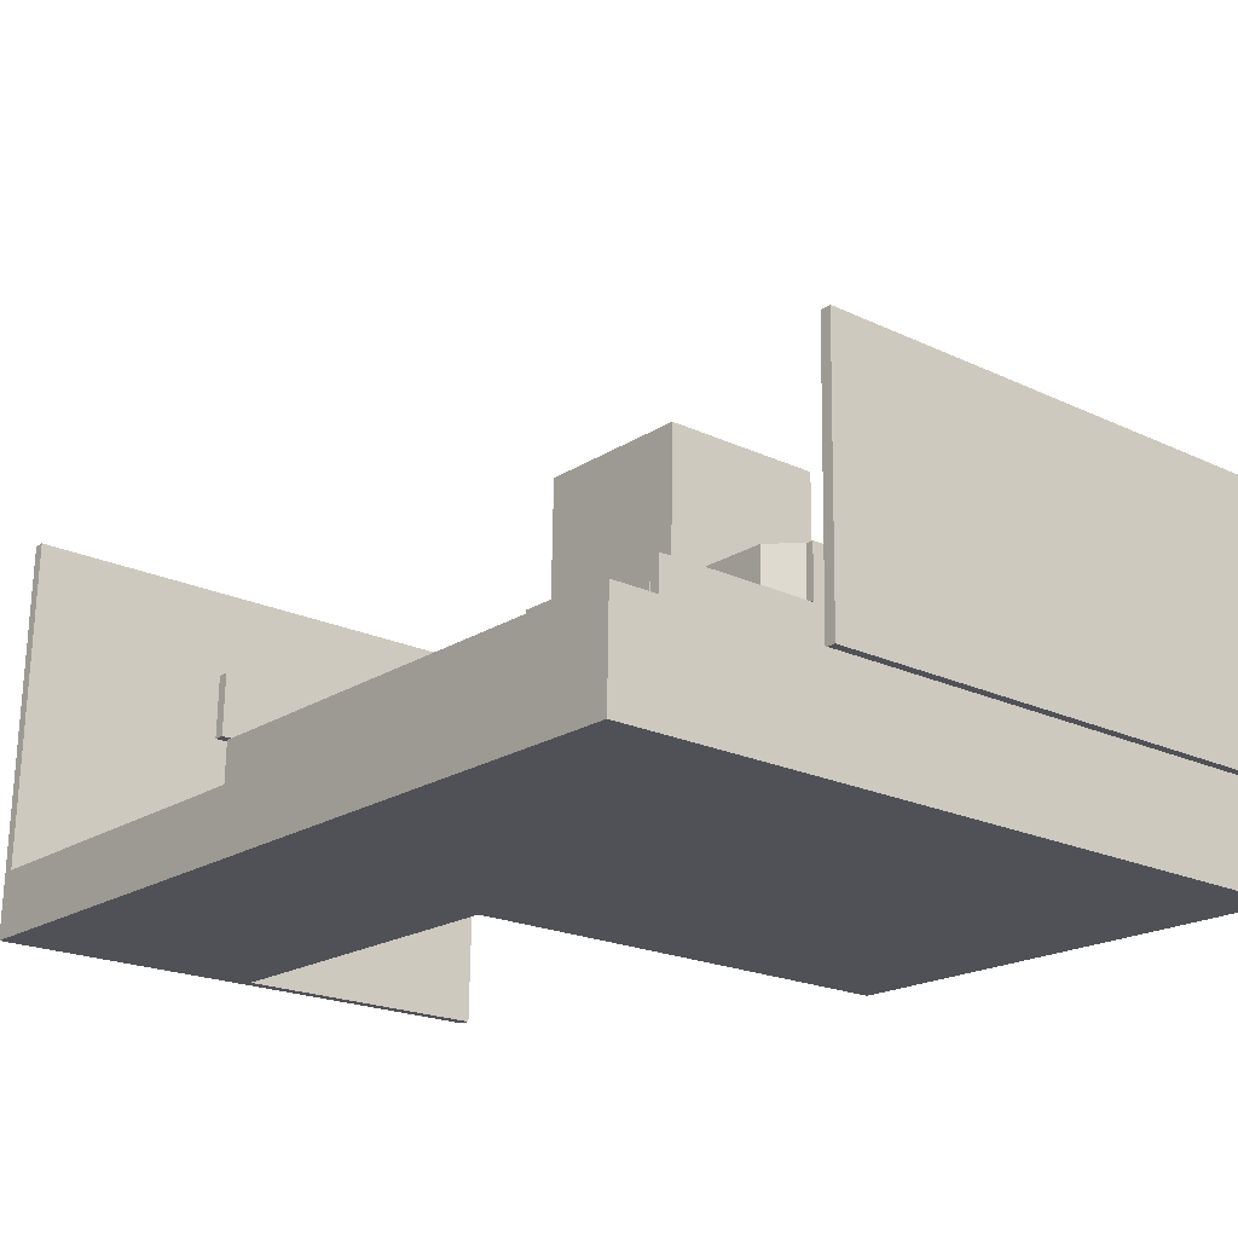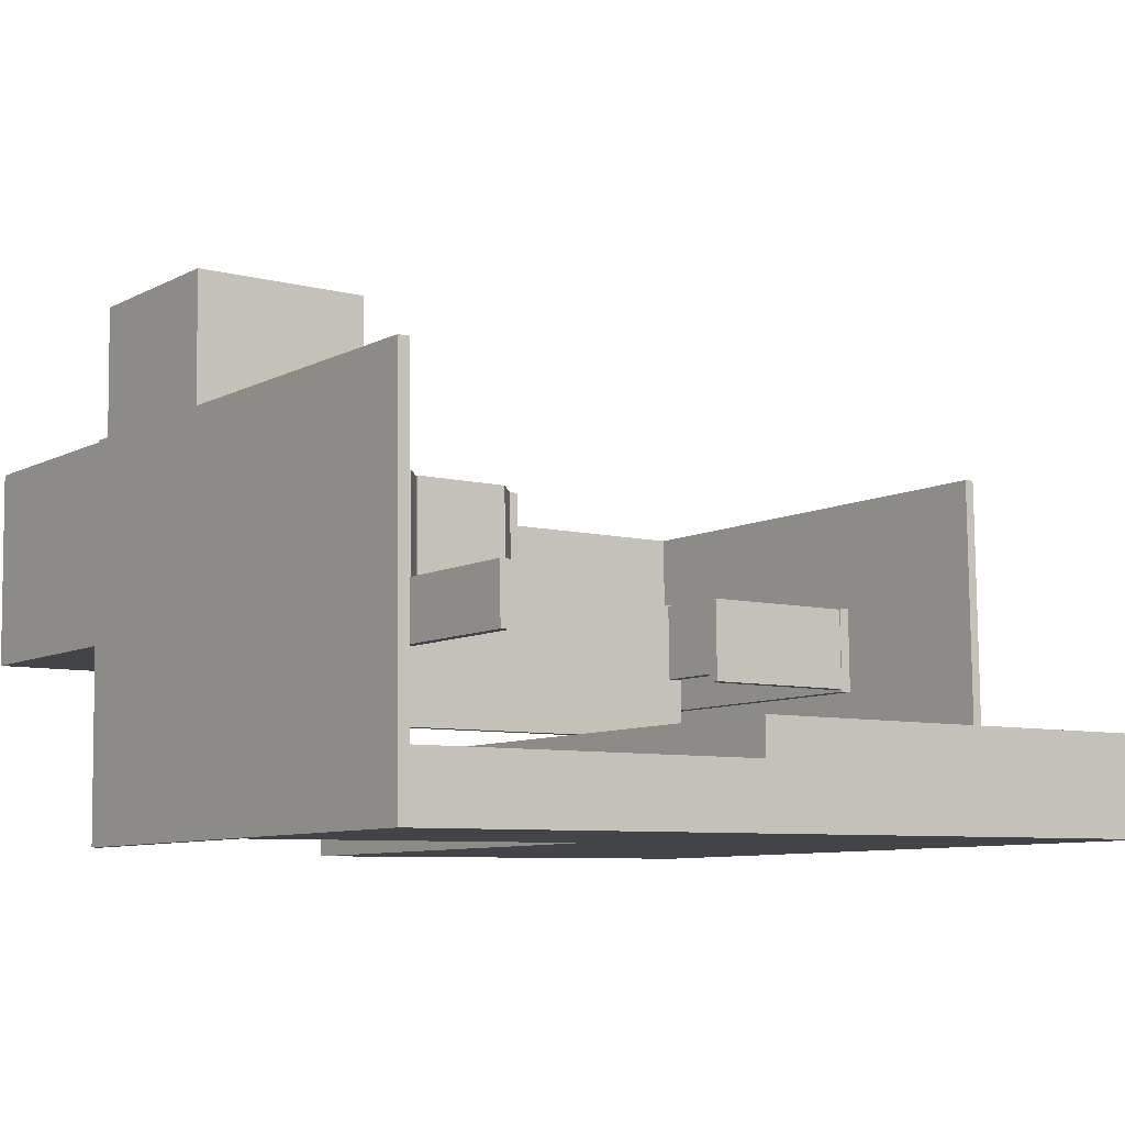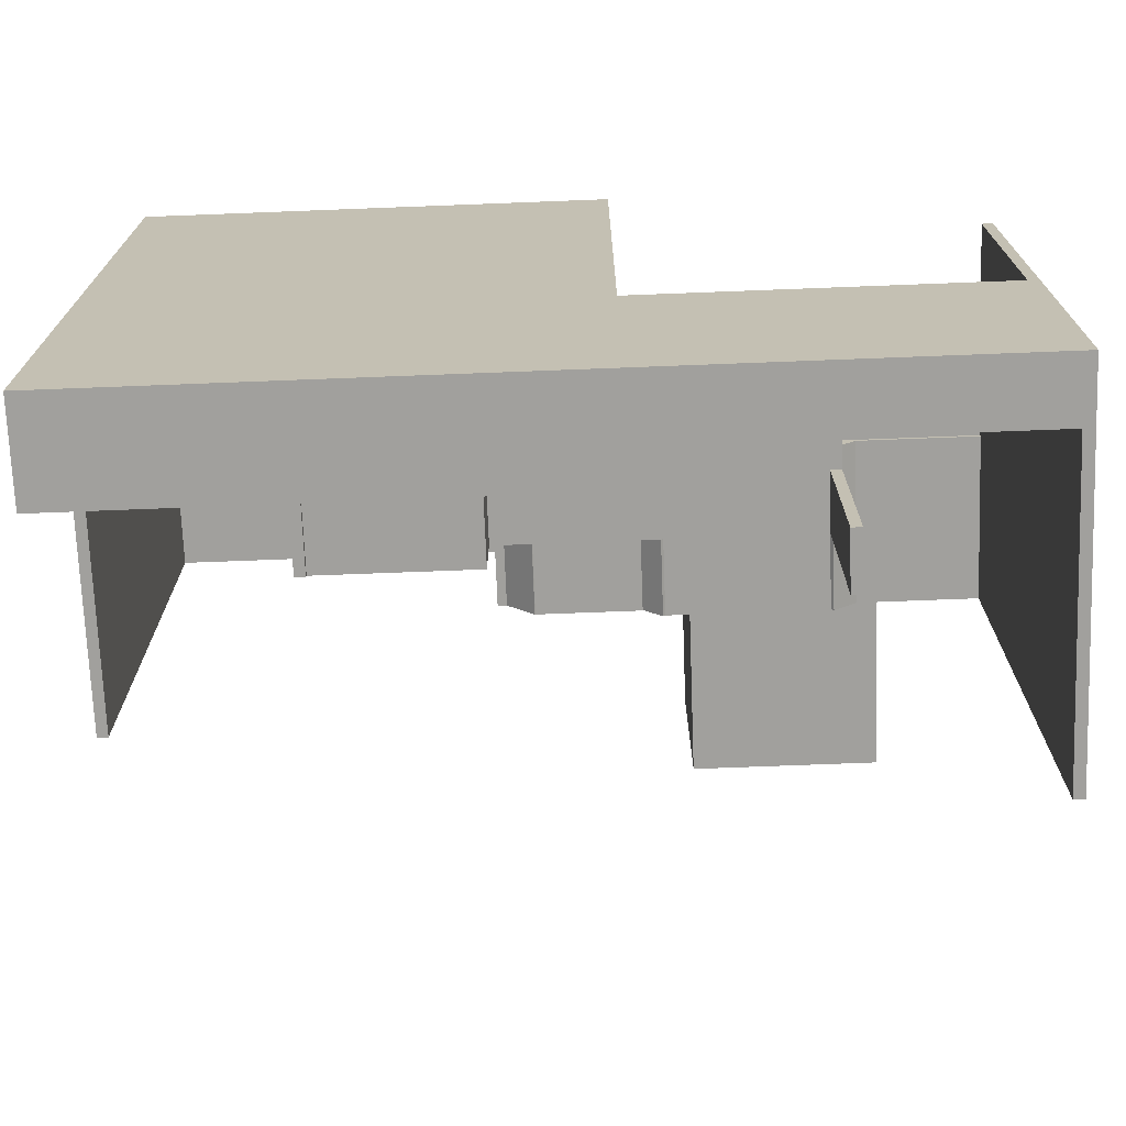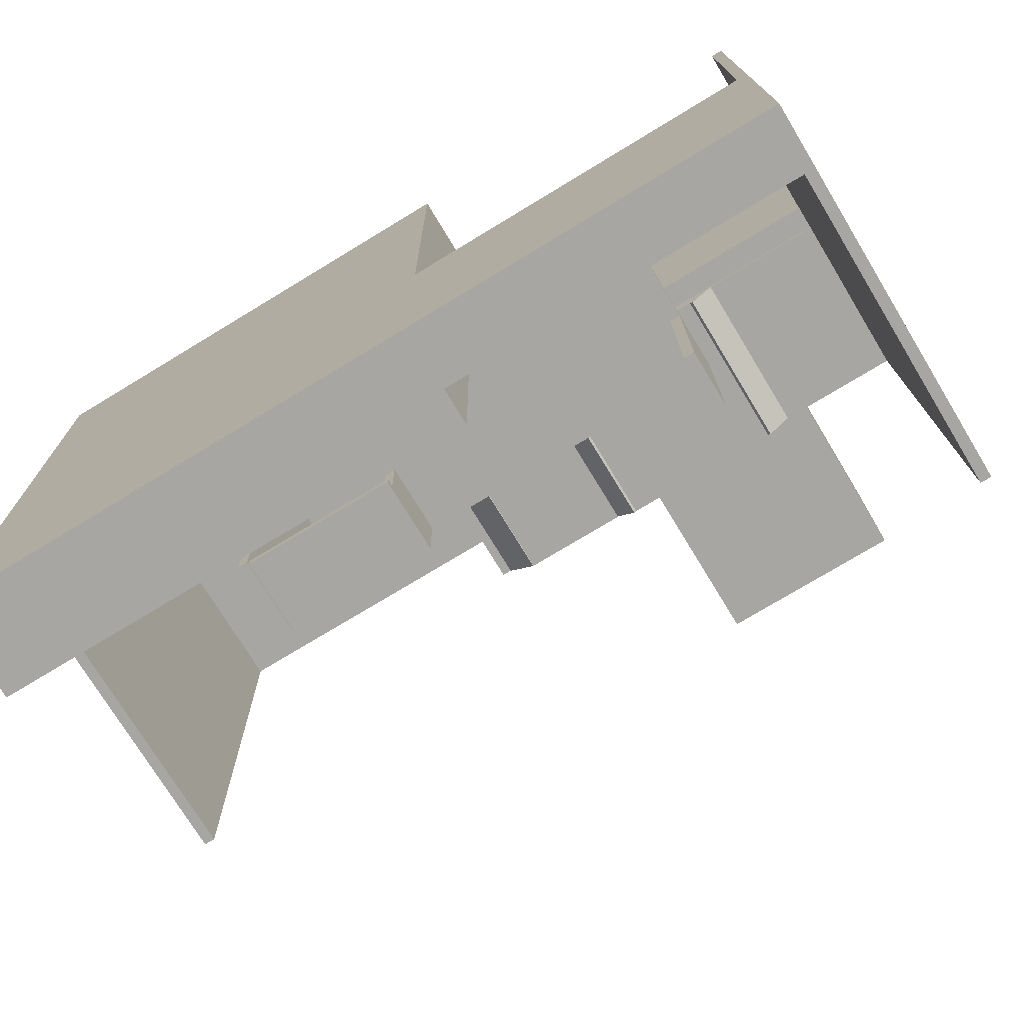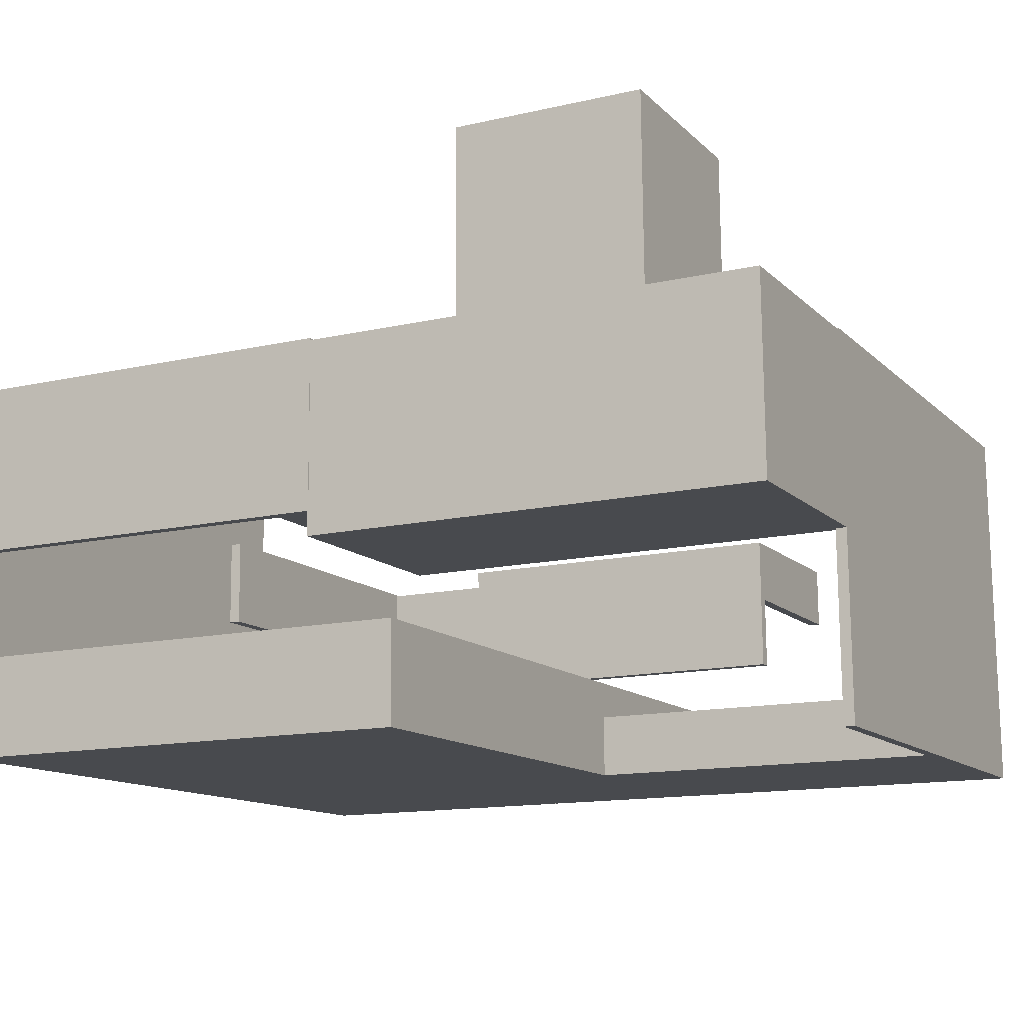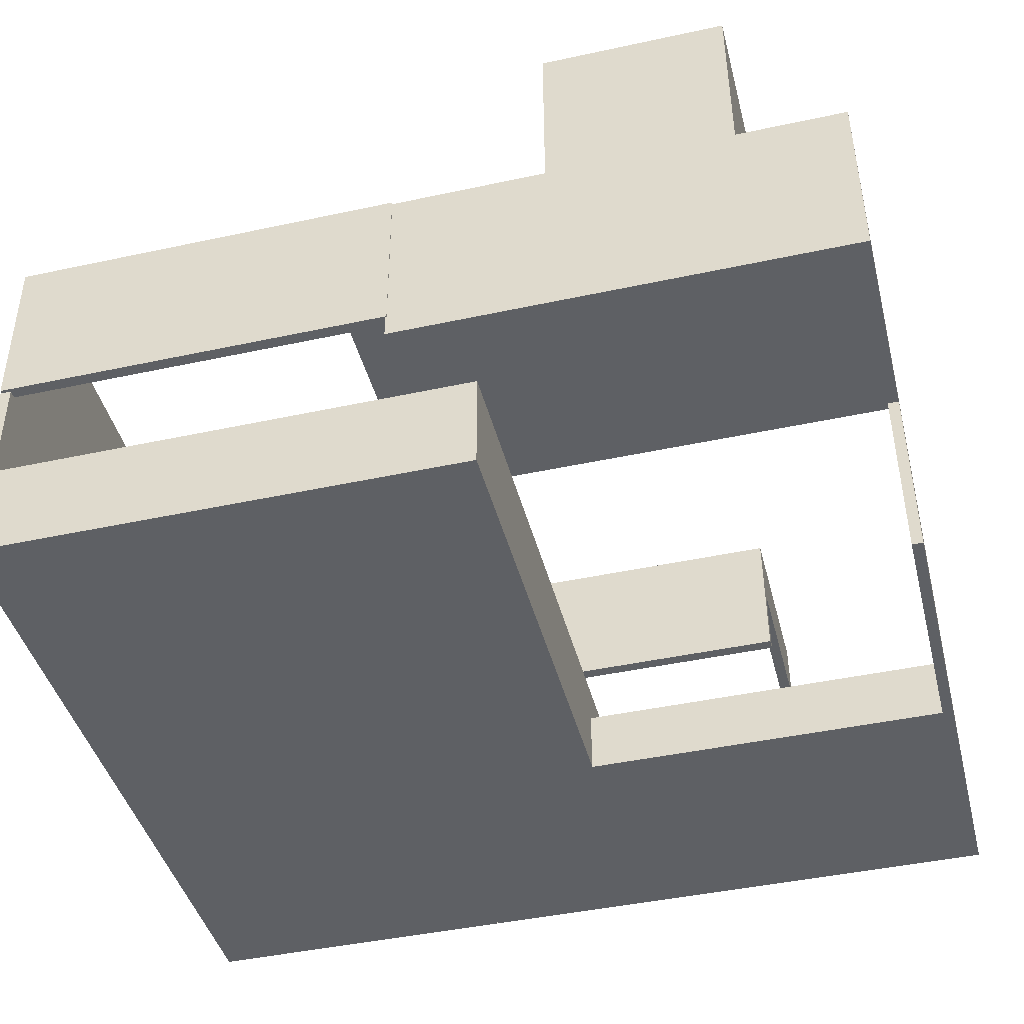
<metadata>
{"format":"obj","ext":"obj","renderer":"f3d","projection":"perspective","resolution":1024,"background":"white","views":[{"elev":-19.7,"azim":50.2,"up":"+Z"},{"elev":-7.4,"azim":-36.7,"up":"+Z"},{"elev":-72.6,"azim":-177.8,"up":"+Y"},{"elev":-74.9,"azim":-148.8,"up":"+Y"},{"elev":-13.8,"azim":-153.1,"up":"+Z"},{"elev":-44.1,"azim":-165.8,"up":"+Z"}]}
</metadata>
<code>
v -645.5 2721 363.2
v -645.5 2416 68.49
v -645.5 2421 368.4
v -645.5 2716 63.26
v -345.5 2416 68.49
v -345.5 2721 363.2
v -345.5 2421 368.4
v -345.5 2716 63.26
v -345.8 2387 76
v -345.8 2382 -191
v -300.5 2345 76.74
v -300.5 2340 -190.2
v -247.9 2396 -191.2
v -293.3 2443 75.02
v -247.9 2401 75.76
v -293.3 2439 -191.9
v -54.4 2723 70.13
v -54.4 2701 -196.5
v -54.4 2705 70.45
v -54.4 2719 -196.8
v 520.6 2701 -196.5
v 520.6 2723 70.13
v 520.6 2705 70.45
v 520.6 2719 -196.8
v -814.4 1978 -513.9
v -814.4 1574 -407.9
v -814.4 1980 -415
v -814.4 1572 -506.9
v -237.4 1574 -407.9
v -237.4 1978 -513.9
v -237.4 1980 -415
v -237.4 1572 -506.9
v -239.4 2711 -368.7
v -239.4 1575 -506.9
v -239.4 1578 -348.9
v -239.4 2708 -526.7
v 522.6 1575 -506.9
v 522.6 2711 -368.7
v 522.6 1578 -348.9
v 522.6 2708 -526.7
v -269.4 2393 75.89
v -269.4 2371 -190.8
v -269.4 2375 76.21
v -269.4 2389 -191.1
v -98.4 2371 -190.8
v -98.4 2393 75.89
v -98.4 2375 76.21
v -98.4 2389 -191.1
v -550.5 2032 -150.8
v -550.5 2012 -354.5
v -550.5 2015 -150.5
v -550.5 2029 -354.8
v -23.5 2012 -354.5
v -23.5 2032 -150.8
v -23.5 2015 -150.5
v -23.5 2029 -354.8
v -45.5 2030 -264.8
v -45.5 1903 -150.6
v -45.5 2032 -152.8
v -45.5 1901 -262.6
v -28.5 1903 -150.6
v -28.5 2030 -264.8
v -28.5 2032 -152.8
v -28.5 1901 -262.6
v -45.4 1920 -150.9
v -45.4 1901 -274.6
v -45.4 1903 -150.6
v -45.4 1918 -274.9
v 205.6 1901 -274.6
v 205.6 1920 -150.9
v 205.6 1903 -150.6
v 205.6 1918 -274.9
v 206.5 2439 -157.9
v 206.5 1901 -278.6
v 206.5 1903 -148.6
v 206.5 2437 -287.9
v 223.5 1901 -278.6
v 223.5 2439 -157.9
v 223.5 1903 -148.6
v 223.5 2437 -287.9
v -550.5 2032 -150.8
v -550.5 1745 -239.8
v -550.5 1746 -145.8
v -550.5 2031 -244.8
v -533.5 1745 -239.8
v -533.5 2032 -150.8
v -533.5 1746 -145.8
v -533.5 2031 -244.8
v -141.6 2415 75.51
v -97.73 2370 -190.7
v -97.73 2374 76.22
v -141.6 2411 -191.5
v -45.22 2426 -191.7
v -89.1 2472 74.52
v -45.22 2431 75.24
v -89.1 2467 -192.4
v -814.4 2443 74.02
v -814.4 2421 -191.6
v -814.4 2425 74.33
v -814.4 2439 -191.9
v -40.4 2421 -191.6
v -40.4 2443 74.02
v -40.4 2425 74.33
v -40.4 2439 -191.9
v -569.4 2418 75.46
v -569.4 2344 -190.3
v -569.4 2348 76.68
v -569.4 2414 -191.5
v -300.4 2344 -190.3
v -300.4 2418 75.46
v -300.4 2348 76.68
v -300.4 2414 -191.5
v -590.3 2438 75.1
v -628.9 2388 -191.1
v -628.9 2392 75.91
v -590.3 2434 -191.9
v -569.9 2338 -190.2
v -531.4 2389 75.97
v -569.9 2343 76.77
v -531.4 2384 -191
v 505.6 2711 -361.7
v 505.6 1918 84.18
v 505.6 2718 70.22
v 505.6 1911 -347.8
v 522.6 1918 84.18
v 522.6 2711 -361.7
v 522.6 2718 70.22
v 522.6 1911 -347.8
v -814.4 2393 75.89
v -814.4 2371 -190.8
v -814.4 2375 76.21
v -814.4 2389 -191.1
v -604.4 2371 -190.8
v -604.4 2393 75.89
v -604.4 2375 76.21
v -604.4 2389 -191.1
v -819.4 2383 -521
v -819.4 1582 90.05
v -819.4 2393 75.89
v -819.4 1572 -506.9
v -802.4 1582 90.05
v -802.4 2383 -521
v -802.4 2393 75.89
v -802.4 1572 -506.9
v -819.4 2722 67.15
v -819.4 2376 -228.9
v -819.4 2381 73.1
v -819.4 2717 -234.8
v -97.4 2376 -228.9
v -97.4 2722 67.15
v -97.4 2381 73.1
v -97.4 2717 -234.8
v -239.4 1981 -356
v -239.4 1572 -506.9
v -239.4 1575 -348.9
v -239.4 1978 -513.9
v 522.6 1572 -506.9
v 522.6 1981 -356
v 522.6 1575 -348.9
v 522.6 1978 -513.9
v -99.4 2723 70.13
v -99.4 2419 -191.6
v -99.4 2423 75.37
v -99.4 2719 -196.8
v -37.4 2419 -191.6
v -37.4 2723 70.13
v -37.4 2423 75.37
v -37.4 2719 -196.8
g Cube039
f 1 2 3
f 4 2 1
f 5 6 7
f 5 8 6
f 8 5 4
f 4 5 2
f 7 6 1
f 7 1 3
f 1 6 4
f 4 6 8
f 7 3 2
f 7 2 5
g Cube017
f 9 10 11
f 10 12 11
f 13 14 15
f 13 16 14
f 10 16 12
f 16 13 12
f 14 9 11
f 15 14 11
f 10 9 16
f 9 14 16
f 15 11 12
f 15 12 13
g Cube024
f 17 18 19
f 20 18 17
f 21 22 23
f 21 24 22
f 20 24 18
f 24 21 18
f 22 17 19
f 23 22 19
f 17 22 20
f 20 22 24
f 23 19 18
f 23 18 21
g Cube026
f 25 26 27
f 25 28 26
f 29 30 31
f 32 30 29
f 30 32 25
f 25 32 28
f 29 31 27
f 29 27 26
f 27 30 25
f 27 31 30
f 32 26 28
f 29 26 32
g Cube029
f 33 34 35
f 36 34 33
f 37 38 39
f 37 40 38
f 40 37 36
f 36 37 34
f 39 38 33
f 39 33 35
f 33 38 36
f 36 38 40
f 39 35 34
f 39 34 37
g Cube021
f 41 42 43
f 44 42 41
f 45 46 47
f 45 48 46
f 48 45 44
f 44 45 42
f 47 46 41
f 47 41 43
f 41 46 44
f 44 46 48
f 47 43 42
f 47 42 45
g Cube005
f 49 50 51
f 52 50 49
f 53 54 55
f 53 56 54
f 56 53 52
f 52 53 50
f 55 54 49
f 55 49 51
f 49 54 52
f 52 54 56
f 55 51 50
f 55 50 53
g Cube006
f 57 58 59
f 57 60 58
f 61 62 63
f 64 62 61
f 62 64 57
f 57 64 60
f 61 63 59
f 61 59 58
f 59 63 57
f 57 63 62
f 61 58 60
f 61 60 64
g Cube007
f 65 66 67
f 68 66 65
f 69 70 71
f 69 72 70
f 72 69 68
f 68 69 66
f 71 70 65
f 71 65 67
f 65 70 68
f 68 70 72
f 71 67 66
f 71 66 69
g Cube008
f 73 74 75
f 76 74 73
f 77 78 79
f 77 80 78
f 80 77 76
f 76 77 74
f 79 78 73
f 79 73 75
f 76 73 80
f 73 78 80
f 75 74 77
f 79 75 77
g Cube004
f 81 82 83
f 84 82 81
f 85 86 87
f 85 88 86
f 88 85 84
f 84 85 82
f 87 86 81
f 87 81 83
f 81 86 84
f 84 86 88
f 87 83 82
f 87 82 85
g Cube016
f 89 90 91
f 92 90 89
f 93 94 95
f 93 96 94
f 96 93 92
f 92 93 90
f 95 94 89
f 95 89 91
f 89 94 92
f 92 94 96
f 95 91 90
f 95 90 93
g Cube015
f 97 98 99
f 100 98 97
f 101 102 103
f 101 104 102
f 104 101 100
f 100 101 98
f 103 102 97
f 103 97 99
f 97 104 100
f 97 102 104
f 101 99 98
f 103 99 101
g Cube020
f 105 106 107
f 108 106 105
f 109 110 111
f 109 112 110
f 112 109 108
f 108 109 106
f 111 110 105
f 111 105 107
f 105 110 108
f 108 110 112
f 111 107 106
f 111 106 109
g Cube018
f 113 114 115
f 116 114 113
f 117 118 119
f 117 120 118
f 120 117 116
f 116 117 114
f 119 118 113
f 119 113 115
f 116 113 120
f 113 118 120
f 115 114 117
f 119 115 117
g Cube023
f 121 122 123
f 121 124 122
f 125 126 127
f 128 126 125
f 126 128 121
f 121 128 124
f 125 127 123
f 125 123 122
f 121 123 126
f 123 127 126
f 122 124 128
f 125 122 128
g Cube019
f 129 130 131
f 132 130 129
f 133 134 135
f 133 136 134
f 136 133 132
f 132 133 130
f 135 134 129
f 135 129 131
f 129 134 132
f 132 134 136
f 135 131 130
f 135 130 133
g Cube025
f 137 138 139
f 137 140 138
f 141 142 143
f 144 142 141
f 142 144 137
f 137 144 140
f 141 143 139
f 141 139 138
f 139 143 137
f 137 143 142
f 141 138 140
f 141 140 144
g Cube027
f 145 146 147
f 148 146 145
f 149 150 151
f 149 152 150
f 152 149 148
f 148 149 146
f 151 150 145
f 151 145 147
f 145 152 148
f 145 150 152
f 149 147 146
f 151 147 149
g Cube030
f 153 154 155
f 156 154 153
f 157 158 159
f 157 160 158
f 160 157 156
f 156 157 154
f 159 158 153
f 159 153 155
f 153 158 156
f 156 158 160
f 159 155 154
f 159 154 157
g Cube040
f 161 162 163
f 164 162 161
f 165 166 167
f 165 168 166
f 168 162 164
f 168 165 162
f 163 166 161
f 167 166 163
f 161 166 164
f 164 166 168
f 167 163 162
f 167 162 165

</code>
